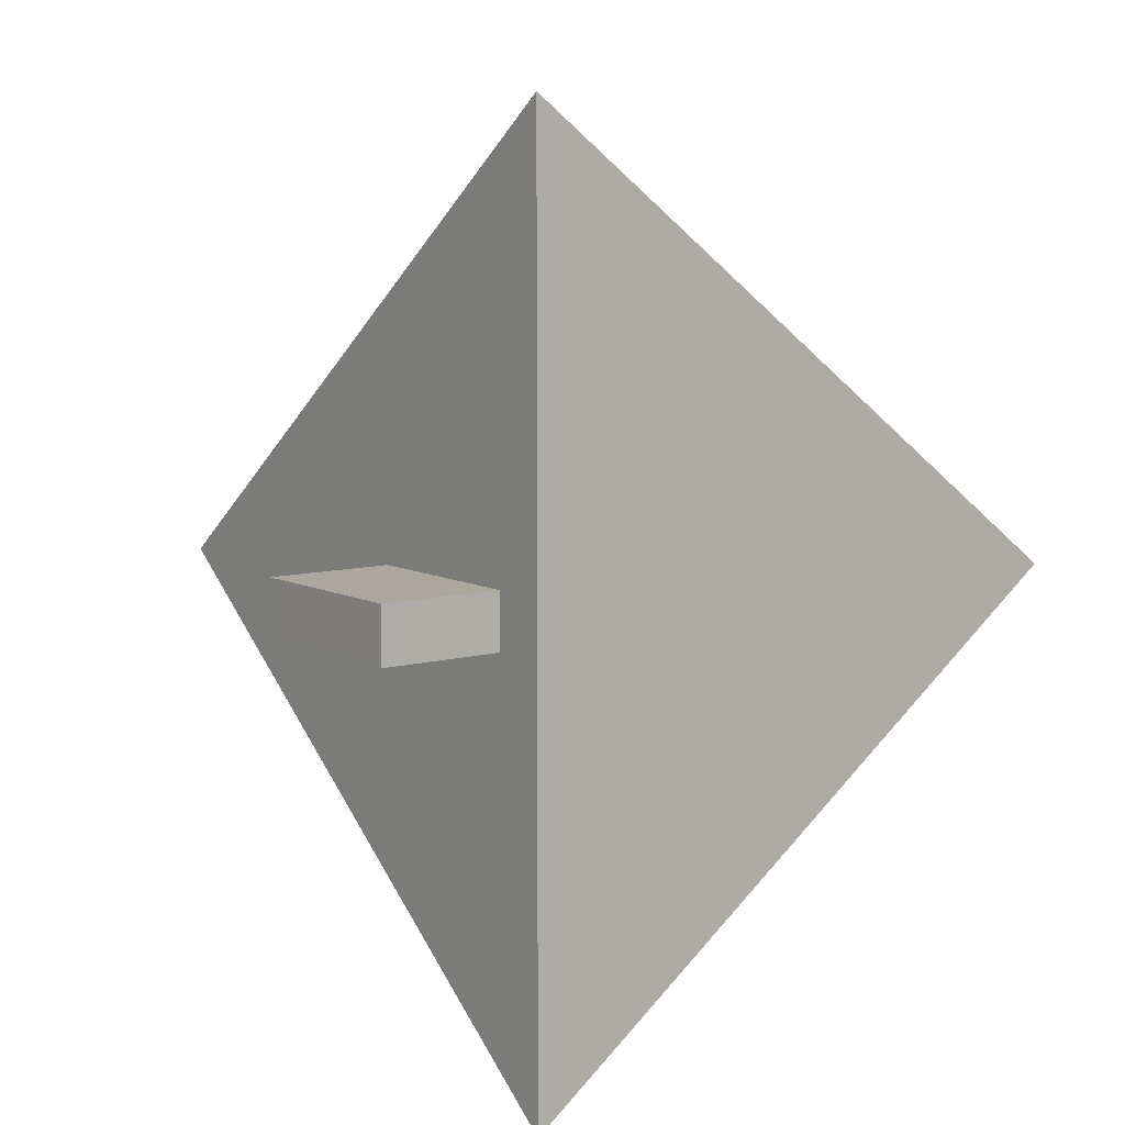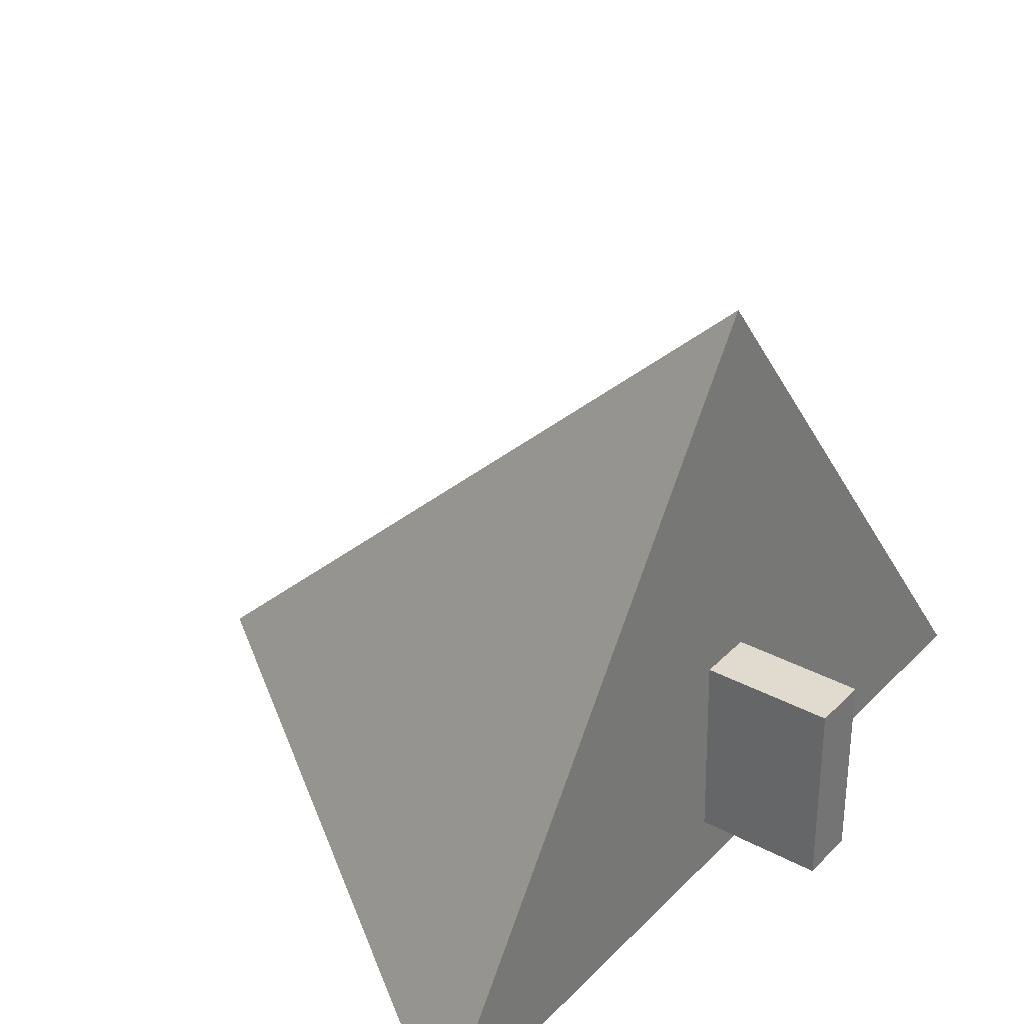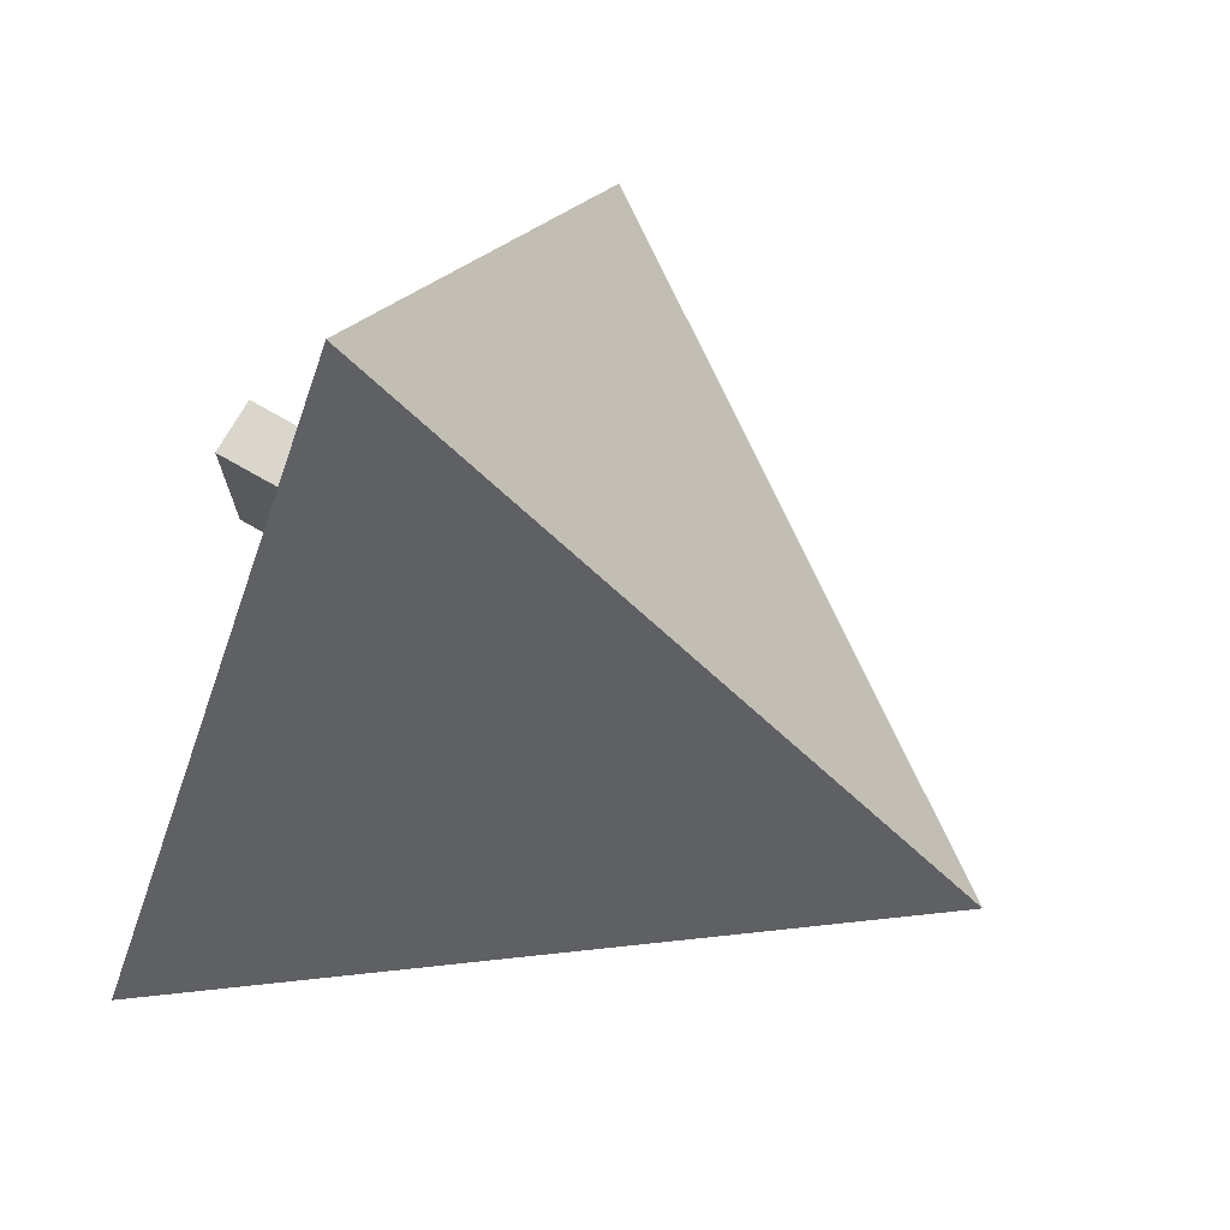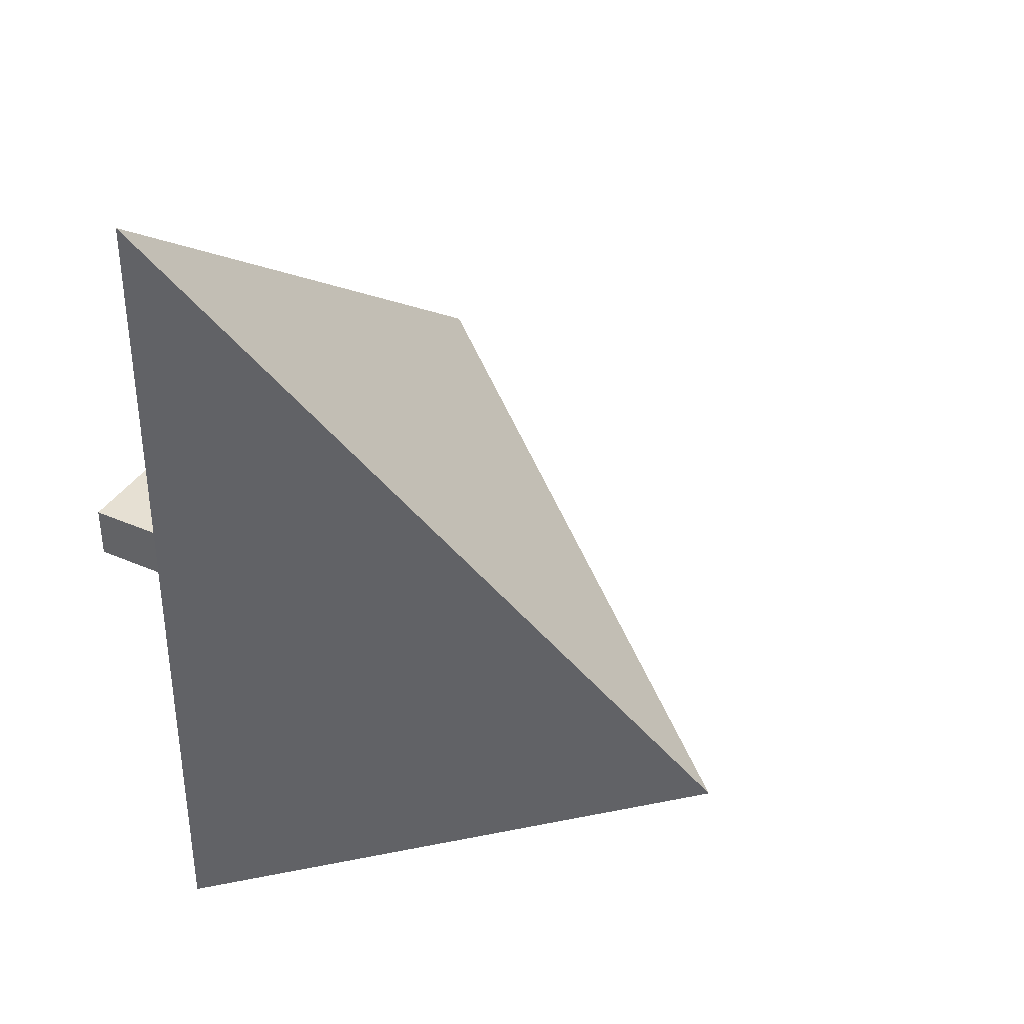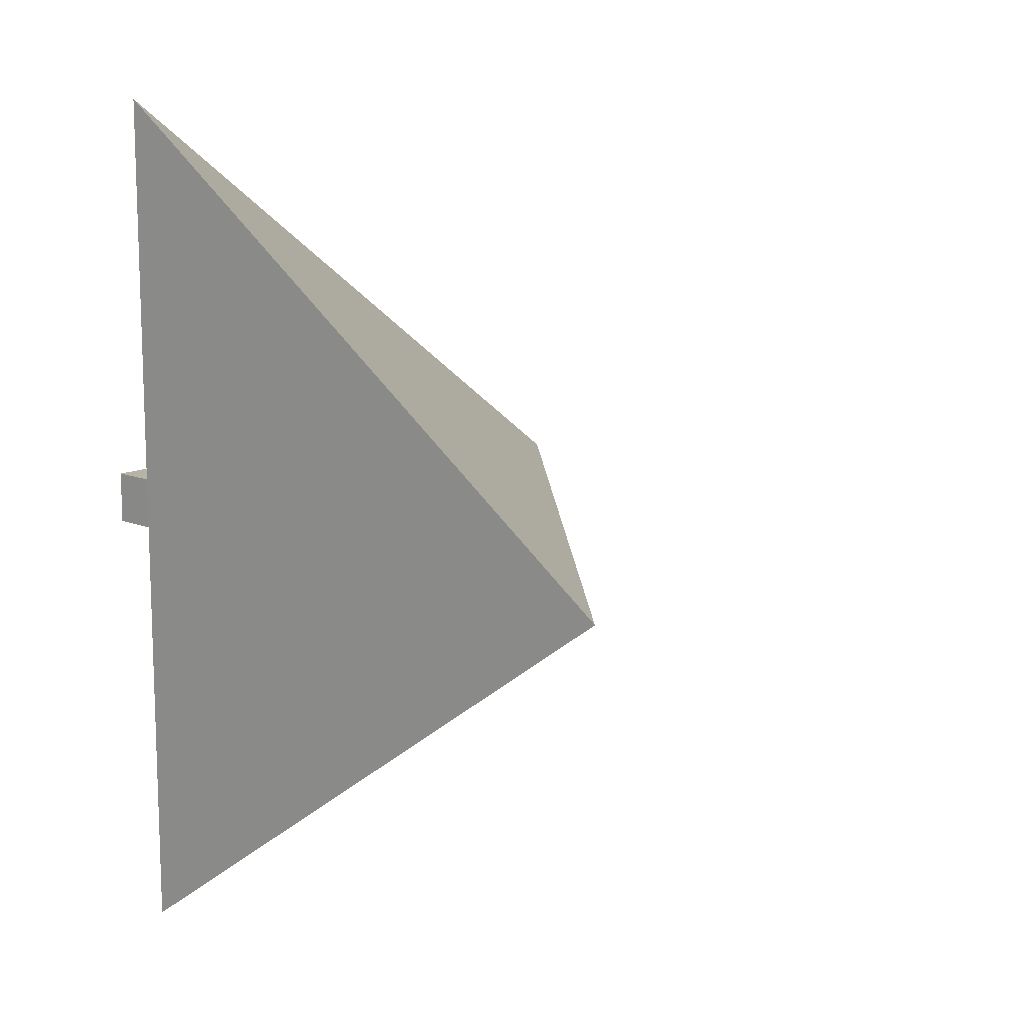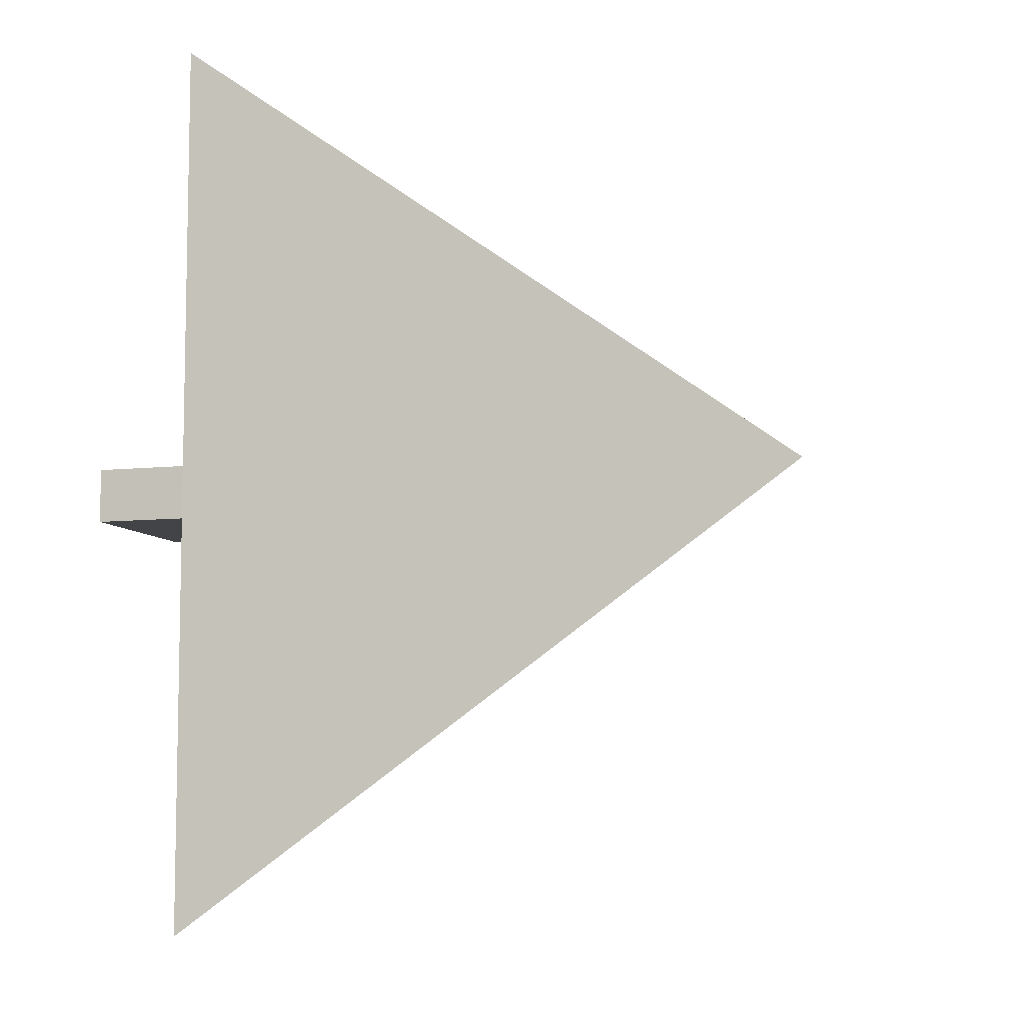
<metadata>
{"format":"obj","ext":"obj","renderer":"f3d","projection":"perspective","resolution":1024,"background":"white","views":[{"elev":8.4,"azim":143.3,"up":"+Y"},{"elev":33.4,"azim":36.3,"up":"+Z"},{"elev":73.7,"azim":-150.2,"up":"+Z"},{"elev":38.3,"azim":-151.0,"up":"+Y"},{"elev":12.7,"azim":-136.7,"up":"+Y"},{"elev":-7.7,"azim":-162.7,"up":"+Y"}]}
</metadata>
<code>
o Cone
v -0.653 0 -0.6101
v -0.03015 0.02282 -0.577
v -0.1307 0.3748 -0.6239
v -0.03015 0.02282 -0.4247
v -0.1307 -0.3748 -0.6239
v -0.03015 -0.02282 -0.577
v -0.1393 0 -0.1176
v -0.03015 -0.02282 -0.4247
v -0.1341 -0.02282 -0.4247
v -0.1341 -0.02137 -0.4247
v -0.1315 -0.02282 -0.577
v -0.1341 0.02282 -0.4247
v -0.1315 0.02282 -0.577
f 7 3 1
f 3 7 12
f 9 5 11
f 7 1 5
f 4 6 2
f 8 11 6
f 4 13 12
f 6 13 2
f 8 12 10
f 7 10 12
f 12 13 3
f 9 10 7
f 5 3 13
f 5 13 11
f 9 7 5
f 4 8 6
f 8 9 11
f 4 2 13
f 6 11 13
f 10 9 8
f 8 4 12
f 1 3 5

</code>
